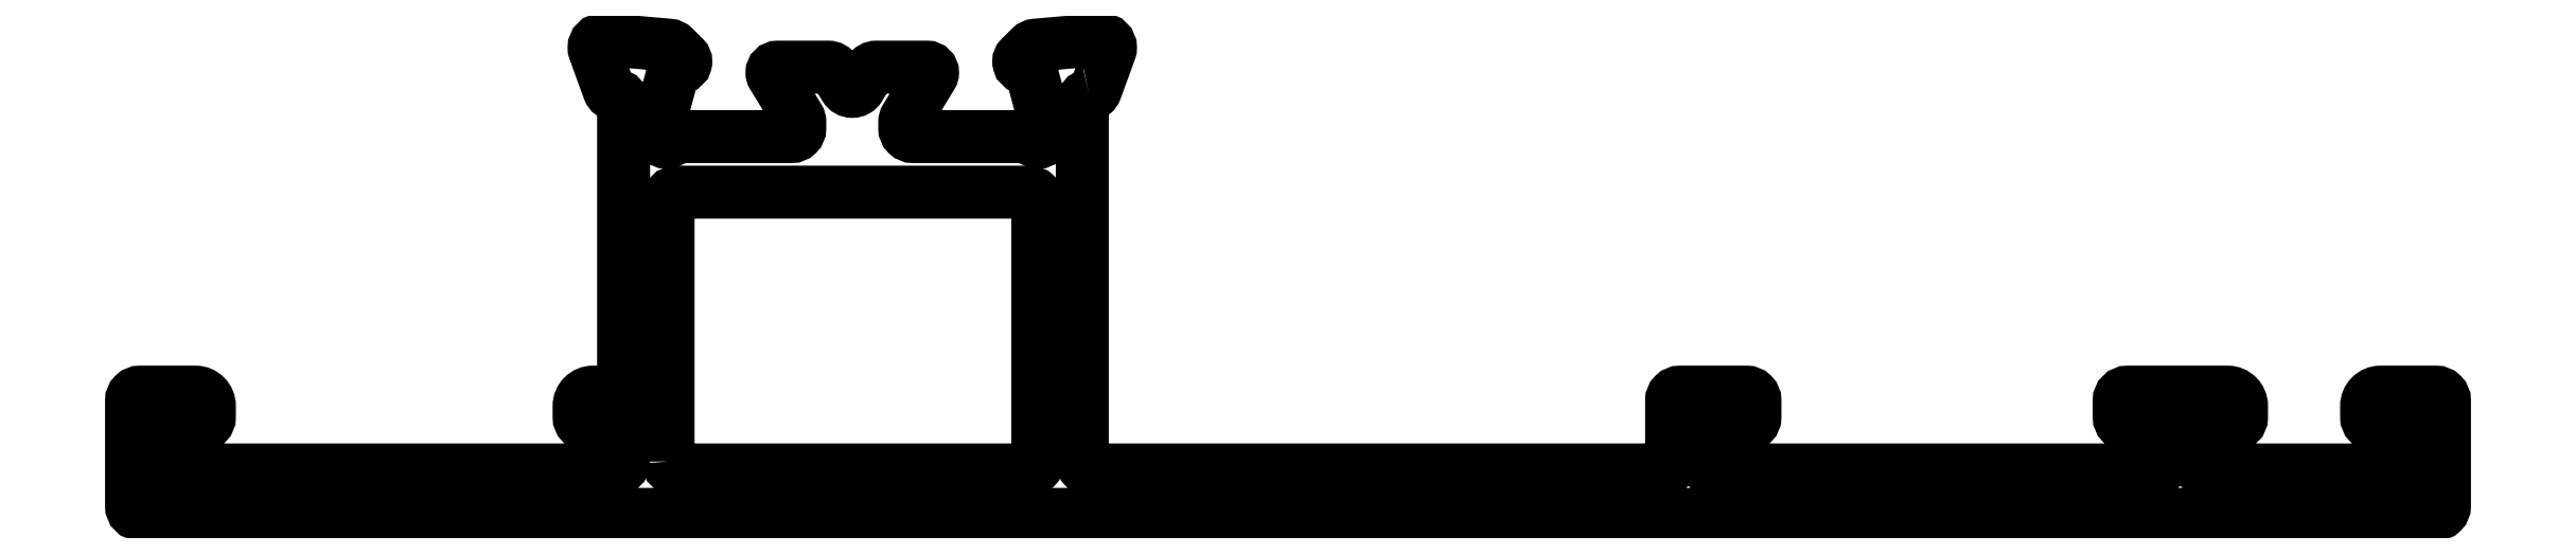
<metadata>
{"format":"dxf","ext":"dxf","renderer":"ezdxf+matplotlib","layout":"modelspace","background":"white","min_lineweight":24,"dpi":150}
</metadata>
<code>
0
SECTION
2
ENTITIES
0
POLYLINE
8
0
66
     1
10
0
20
0
30
0
70
     1
0
VERTEX
8
0
10
1256
20
722.9
30
0
0
VERTEX
8
0
10
1256
20
732.3
30
0
42
-0.4142
0
VERTEX
8
0
10
1257
20
732.6
30
0
0
VERTEX
8
0
10
1269
20
732.6
30
0
42
-0.4142
0
VERTEX
8
0
10
1270
20
732.3
30
0
0
VERTEX
8
0
10
1270
20
722.9
30
0
42
-0.4142
0
VERTEX
8
0
10
1269
20
722.6
30
0
0
VERTEX
8
0
10
1257
20
722.6
30
0
42
-0.4142
0
SEQEND
8
0
0
POLYLINE
8
0
66
     1
10
0
20
0
30
0
0
VERTEX
8
0
10
1272
20
736.1
30
0
42
0.3664
0
VERTEX
8
0
10
1271
20
735.8
30
0
0
VERTEX
8
0
10
1271
20
722.9
30
0
42
0.4142
0
VERTEX
8
0
10
1272
20
722.6
30
0
0
VERTEX
8
0
10
1292
20
722.6
30
0
42
0.4142
0
VERTEX
8
0
10
1292
20
722.9
30
0
0
VERTEX
8
0
10
1292
20
725.1
30
0
42
-0.4142
0
VERTEX
8
0
10
1293
20
725.4
30
0
0
VERTEX
8
0
10
1295
20
725.4
30
0
42
-0.4142
0
VERTEX
8
0
10
1295
20
725.1
30
0
0
VERTEX
8
0
10
1295
20
724.5
30
0
42
-0.4142
0
VERTEX
8
0
10
1295
20
724.2
30
0
0
VERTEX
8
0
10
1294
20
724.2
30
0
42
0.4142
0
VERTEX
8
0
10
1294
20
723.9
30
0
0
VERTEX
8
0
10
1294
20
722.9
30
0
42
0.4142
0
VERTEX
8
0
10
1294
20
722.6
30
0
0
VERTEX
8
0
10
1310
20
722.6
30
0
42
0.4142
0
VERTEX
8
0
10
1310
20
722.9
30
0
0
VERTEX
8
0
10
1310
20
723.9
30
0
42
0.4142
0
VERTEX
8
0
10
1310
20
724.2
30
0
0
VERTEX
8
0
10
1309
20
724.2
30
0
42
-0.4142
0
VERTEX
8
0
10
1309
20
724.5
30
0
0
VERTEX
8
0
10
1309
20
725.1
30
0
42
-0.4142
0
VERTEX
8
0
10
1309
20
725.4
30
0
0
VERTEX
8
0
10
1312
20
725.4
30
0
42
-0.4142
0
VERTEX
8
0
10
1313
20
724.9
30
0
0
VERTEX
8
0
10
1313
20
724.5
30
0
42
-0.4142
0
VERTEX
8
0
10
1313
20
724.2
30
0
0
VERTEX
8
0
10
1312
20
724.2
30
0
42
0.4142
0
VERTEX
8
0
10
1311
20
723.9
30
0
0
VERTEX
8
0
10
1311
20
722.9
30
0
42
0.4142
0
VERTEX
8
0
10
1312
20
722.6
30
0
0
VERTEX
8
0
10
1319
20
722.6
30
0
42
0.4142
0
VERTEX
8
0
10
1319
20
722.9
30
0
0
VERTEX
8
0
10
1319
20
723.9
30
0
42
0.4142
0
VERTEX
8
0
10
1319
20
724.2
30
0
0
VERTEX
8
0
10
1318
20
724.2
30
0
42
-0.4142
0
VERTEX
8
0
10
1317
20
724.5
30
0
0
VERTEX
8
0
10
1317
20
724.9
30
0
42
-0.4142
0
VERTEX
8
0
10
1318
20
725.4
30
0
0
VERTEX
8
0
10
1320
20
725.4
30
0
42
-0.4142
0
VERTEX
8
0
10
1320
20
725.1
30
0
0
VERTEX
8
0
10
1320
20
721.3
30
0
42
-0.4142
0
VERTEX
8
0
10
1320
20
721
30
0
0
VERTEX
8
0
10
1237
20
721
30
0
42
-0.4142
0
VERTEX
8
0
10
1237
20
721.3
30
0
0
VERTEX
8
0
10
1237
20
725.1
30
0
42
-0.4142
0
VERTEX
8
0
10
1237
20
725.4
30
0
0
VERTEX
8
0
10
1239
20
725.4
30
0
42
-0.4142
0
VERTEX
8
0
10
1240
20
724.9
30
0
0
VERTEX
8
0
10
1240
20
724.5
30
0
42
-0.4142
0
VERTEX
8
0
10
1240
20
724.2
30
0
0
VERTEX
8
0
10
1239
20
724.2
30
0
42
0.4142
0
VERTEX
8
0
10
1238
20
723.9
30
0
0
VERTEX
8
0
10
1238
20
722.9
30
0
42
0.4142
0
VERTEX
8
0
10
1239
20
722.6
30
0
0
VERTEX
8
0
10
1254
20
722.6
30
0
42
0.4142
0
VERTEX
8
0
10
1255
20
722.9
30
0
0
VERTEX
8
0
10
1255
20
723.9
30
0
42
0.4142
0
VERTEX
8
0
10
1254
20
724.2
30
0
0
VERTEX
8
0
10
1253
20
724.2
30
0
42
-0.4142
0
VERTEX
8
0
10
1253
20
724.5
30
0
0
VERTEX
8
0
10
1253
20
724.9
30
0
42
-0.4142
0
VERTEX
8
0
10
1254
20
725.4
30
0
0
VERTEX
8
0
10
1255
20
725.4
30
0
0
VERTEX
8
0
10
1255
20
735.8
30
0
42
0.391
0
VERTEX
8
0
10
1255
20
736.1
30
0
42
-0.2918
0
VERTEX
8
0
10
1254
20
736.3
30
0
0
VERTEX
8
0
10
1254
20
737.7
30
0
42
-0.09164
0
VERTEX
8
0
10
1254
20
737.8
30
0
42
-0.4142
0
VERTEX
8
0
10
1254
20
738.1
30
0
42
-0.02182
0
VERTEX
8
0
10
1254
20
738.1
30
0
0
VERTEX
8
0
10
1256
20
737.9
30
0
42
-0.1763
0
VERTEX
8
0
10
1257
20
737.8
30
0
0
VERTEX
8
0
10
1257
20
737.4
30
0
42
-0.1989
0
VERTEX
8
0
10
1257
20
737.3
30
0
42
-0.06554
0
VERTEX
8
0
10
1257
20
737.3
30
0
42
-0.2679
0
VERTEX
8
0
10
1257
20
737.1
30
0
0
VERTEX
8
0
10
1257
20
737.1
30
0
42
0.2679
0
VERTEX
8
0
10
1257
20
736.9
30
0
0
VERTEX
8
0
10
1256
20
734.9
30
0
42
0.06554
0
VERTEX
8
0
10
1256
20
734.9
30
0
0
VERTEX
8
0
10
1256
20
734.7
30
0
42
0.4142
0
VERTEX
8
0
10
1256
20
734.4
30
0
42
0.2134
0
VERTEX
8
0
10
1257
20
734.5
30
0
42
-0.2134
0
VERTEX
8
0
10
1257
20
734.6
30
0
0
VERTEX
8
0
10
1261
20
734.6
30
0
42
0.4142
0
VERTEX
8
0
10
1261
20
734.9
30
0
0
VERTEX
8
0
10
1261
20
735.1
30
0
42
0.1379
0
VERTEX
8
0
10
1261
20
735.3
30
0
0
VERTEX
8
0
10
1260
20
736.8
30
0
42
-0.1379
0
VERTEX
8
0
10
1260
20
736.9
30
0
42
-0.4142
0
VERTEX
8
0
10
1260
20
737.1
30
0
0
VERTEX
8
0
10
1262
20
737.1
30
0
42
-0.2614
0
VERTEX
8
0
10
1262
20
737
30
0
0
VERTEX
8
0
10
1263
20
736.4
30
0
42
0.5612
0
VERTEX
8
0
10
1263
20
736.4
30
0
0
VERTEX
8
0
10
1264
20
737
30
0
42
-0.2614
0
VERTEX
8
0
10
1264
20
737.1
30
0
0
VERTEX
8
0
10
1266
20
737.1
30
0
42
-0.4142
0
VERTEX
8
0
10
1266
20
736.9
30
0
42
-0.1379
0
VERTEX
8
0
10
1266
20
736.8
30
0
0
VERTEX
8
0
10
1265
20
735.3
30
0
42
0.1379
0
VERTEX
8
0
10
1265
20
735.1
30
0
0
VERTEX
8
0
10
1265
20
734.9
30
0
42
0.4152
0
VERTEX
8
0
10
1265
20
734.6
30
0
0
VERTEX
8
0
10
1269
20
734.6
30
0
42
-0.2134
0
VERTEX
8
0
10
1269
20
734.5
30
0
42
0.2134
0
VERTEX
8
0
10
1270
20
734.4
30
0
42
0.4142
0
VERTEX
8
0
10
1270
20
734.7
30
0
0
VERTEX
8
0
10
1270
20
734.9
30
0
42
0.06554
0
VERTEX
8
0
10
1270
20
734.9
30
0
0
VERTEX
8
0
10
1269
20
736.9
30
0
42
0.2679
0
VERTEX
8
0
10
1269
20
737.1
30
0
0
VERTEX
8
0
10
1269
20
737.1
30
0
42
-0.2679
0
VERTEX
8
0
10
1269
20
737.3
30
0
42
-0.06554
0
VERTEX
8
0
10
1269
20
737.3
30
0
42
-0.1989
0
VERTEX
8
0
10
1269
20
737.4
30
0
0
VERTEX
8
0
10
1269
20
737.8
30
0
42
-0.1763
0
VERTEX
8
0
10
1270
20
737.9
30
0
0
VERTEX
8
0
10
1272
20
738.1
30
0
42
-0.02182
0
VERTEX
8
0
10
1272
20
738.1
30
0
42
-0.4142
0
VERTEX
8
0
10
1272
20
737.8
30
0
42
-0.09164
0
VERTEX
8
0
10
1272
20
737.7
30
0
0
VERTEX
8
0
10
1272
20
736.3
30
0
42
-0.2702
0
VERTEX
8
0
10
1272
20
736.1
30
0
0
SEQEND
8
0
0
ENDSEC
0
EOF

</code>
